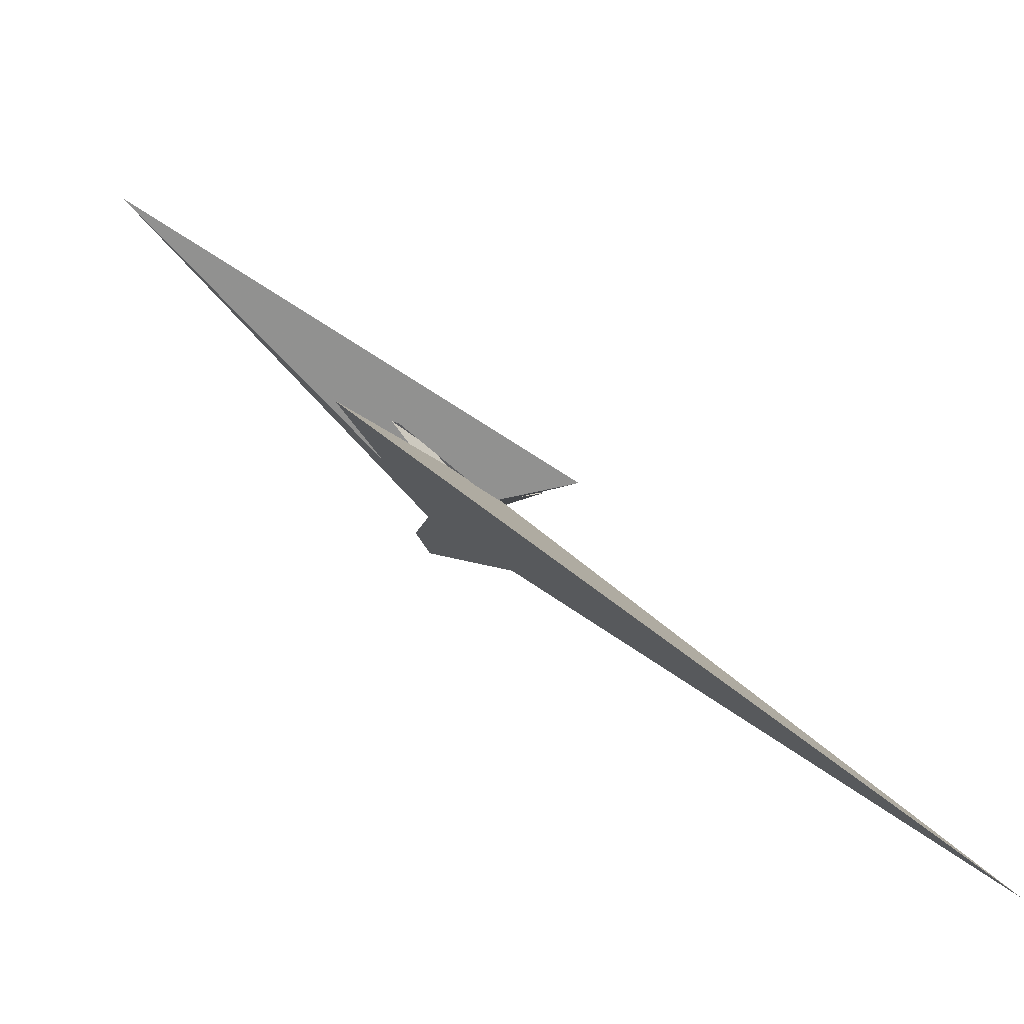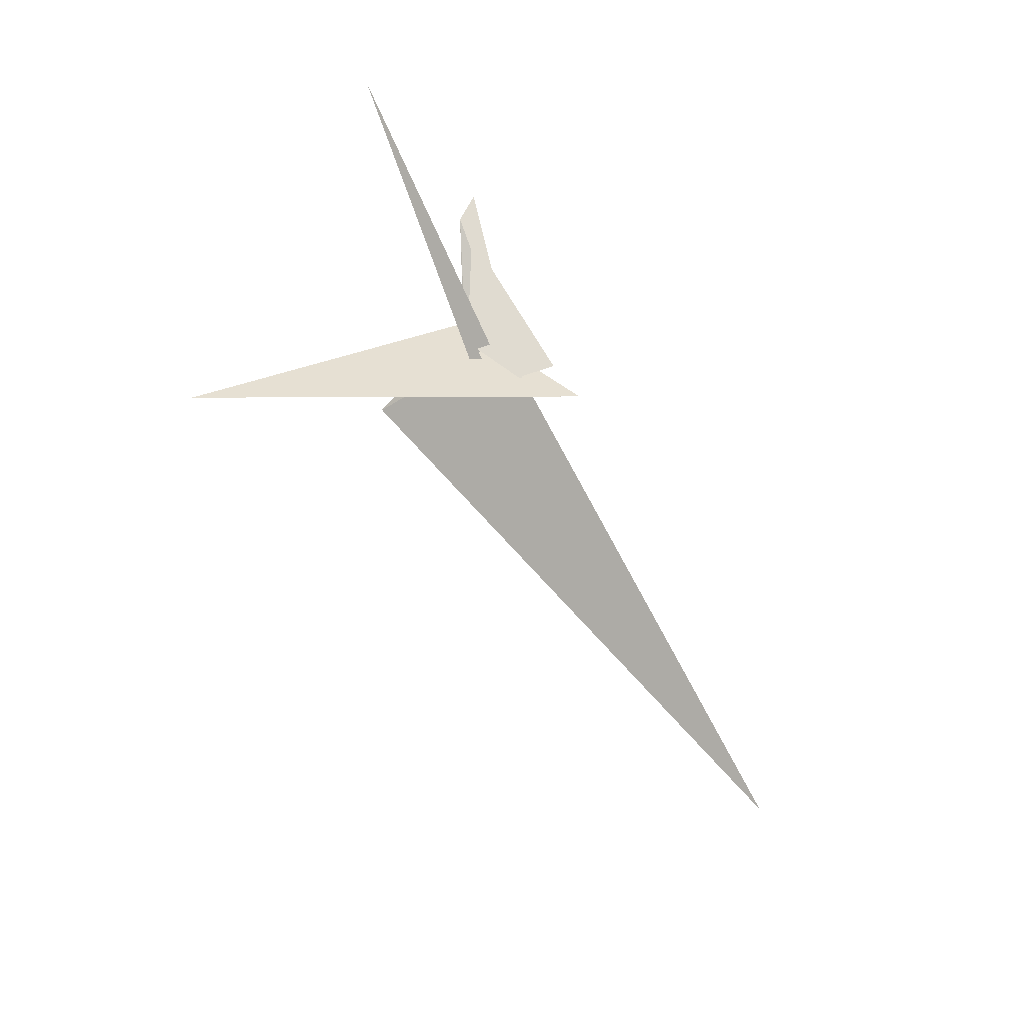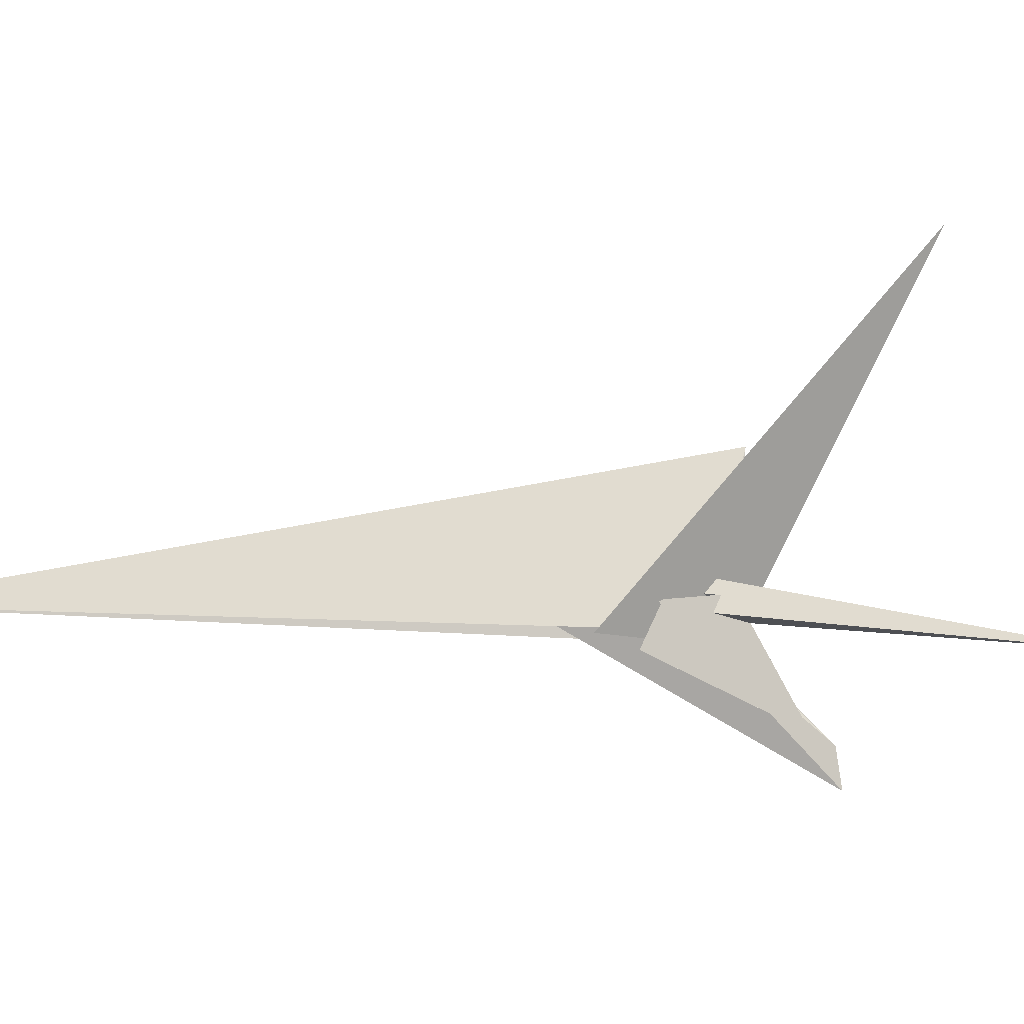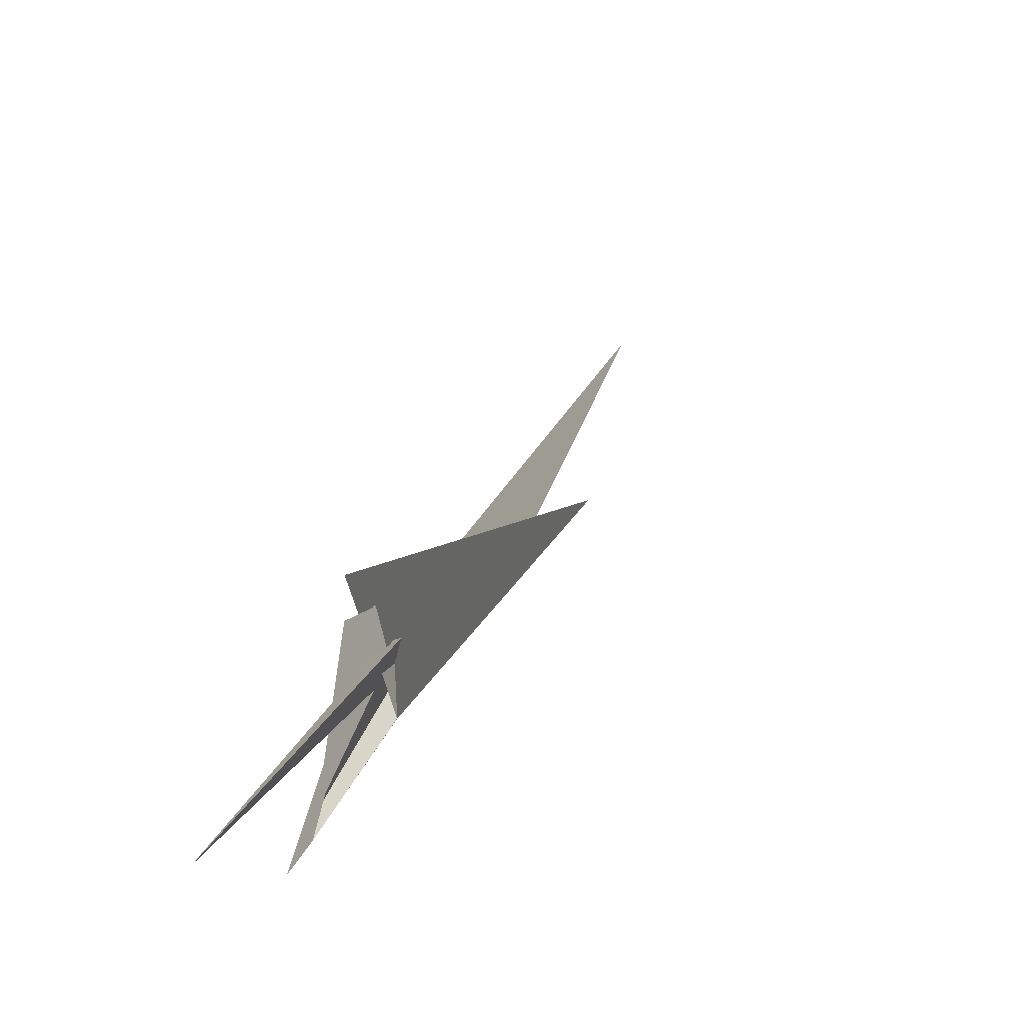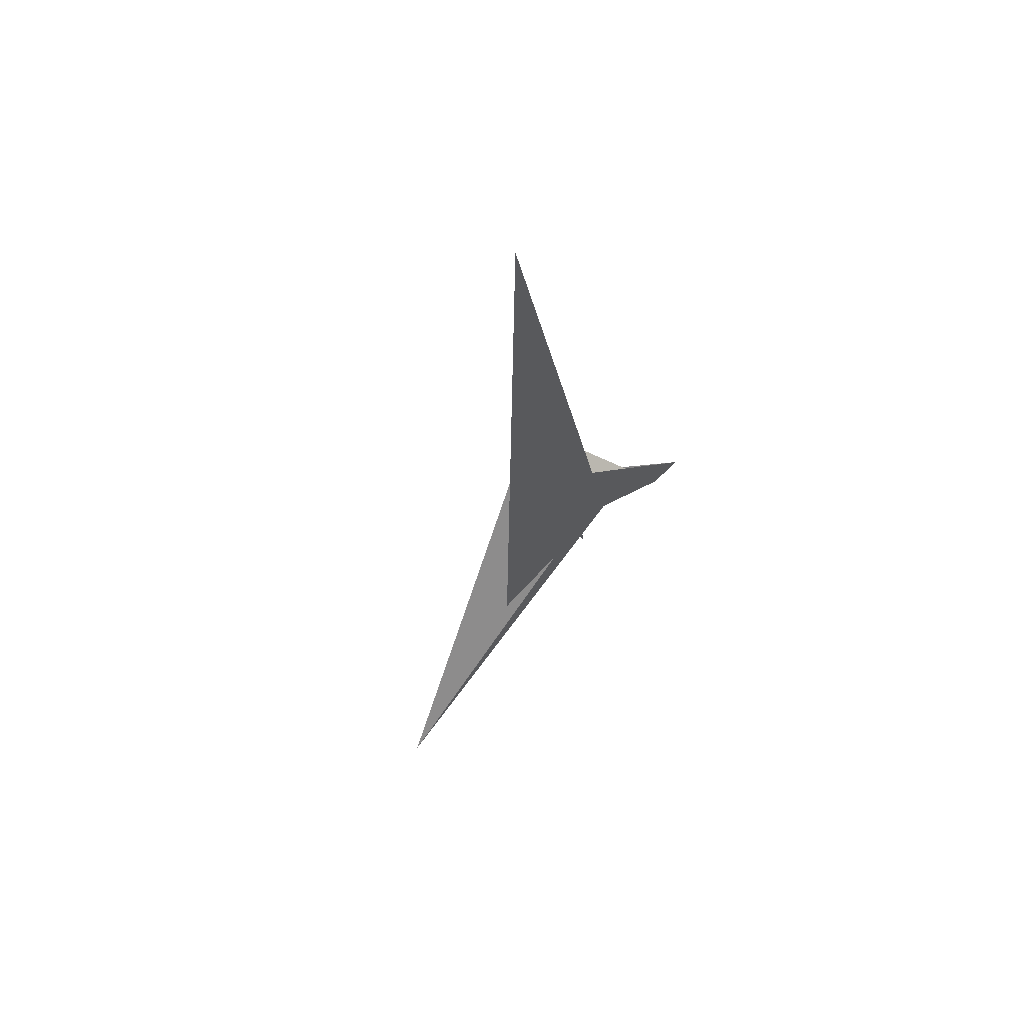
<metadata>
{"format":"obj","ext":"obj","renderer":"f3d","projection":"perspective","resolution":1024,"background":"white","views":[{"elev":28.3,"azim":-6.7,"up":"+Z"},{"elev":29.0,"azim":0.4,"up":"+Y"},{"elev":28.4,"azim":121.7,"up":"+Z"},{"elev":26.3,"azim":-135.0,"up":"+Z"},{"elev":-78.8,"azim":104.0,"up":"+Y"}]}
</metadata>
<code>
v 15.35 -2.59 -2.068
v 7.226 0.6983 -2.267
v -2.002 6.625 -15.84
v -103.5 27.69 103.5
v 1.412 1.049 9.784
v 4.425 0.1577 7.858
v 4.146 1.604 -0.2644
v 7.872 2.041 -12.02
v 22.47 -7.406 9.88
v 49.05 -17.67 7.532
v -1.201 1.278 14.76
v 143 -253.1 -8.03
v 28.45 -60.84 -4.168
v 22.25 -9.364 -2.08
v 8.824 -9.13 -2.648
v 23.09 0.6304 -1.587
v 9.424 -5.105 -2.438
v 8.38 -9.026 -2.662
v 7.58 -7.239 -2.615
v 37.83 -7.191 -1.311
v -34.92 -8.588 39.98
v 2.067 50.9 -55.66
v -0.2353 -2.447 -11.16
v -2.982 -14.13 1.58
v 2.812 -8.47 -10.56
v -1.41 5.407 -15.69
v -3.752 44.78 -43.12
v -39.77 120.2 -0.5219
v 11.64 -11.25 6.419
v 12.9 -9.373 4.844
v 10 4.643 2.193
v 4.478 4.479 6.34
v 21.28 -11.87 -0.498
v 7.558 -4.562 -4.11
v 7.491 1.738 -11.87
v 0.5017 10.36 1.087
v 11.3 -10.38 -9.514
v 9.078 -8.019 -4.922
v 7.457 -6.512 -1.778
v 24.45 -11.25 13.75
v 7.628 -9.165 -5.947
v 6.541 -6.853 -6.094
v 8.518 -8.415 -4.731
v -14.98 -0.62 27.15
f 1 2 9 11 6 5 7 3 4 10 8
f 1 2 17 19 18 15 13 12 14 20 16
f 3 4 25 23 24 21 12 13 22 27 26
f 5 6 21 12 14 33 30 29 32 31 28
f 5 7 36 22 13 15 37 38 35 34 28
f 1 8 35 34 23 24 39 29 30 40 16
f 2 9 31 28 34 23 25 41 42 43 17
f 3 7 36 32 29 39 19 18 41 42 26
f 4 10 33 30 40 44 37 15 18 41 25
f 6 11 44 37 38 43 17 19 39 24 21
f 9 11 44 40 16 20 27 22 36 32 31
f 8 10 33 14 20 27 26 42 43 38 35

</code>
